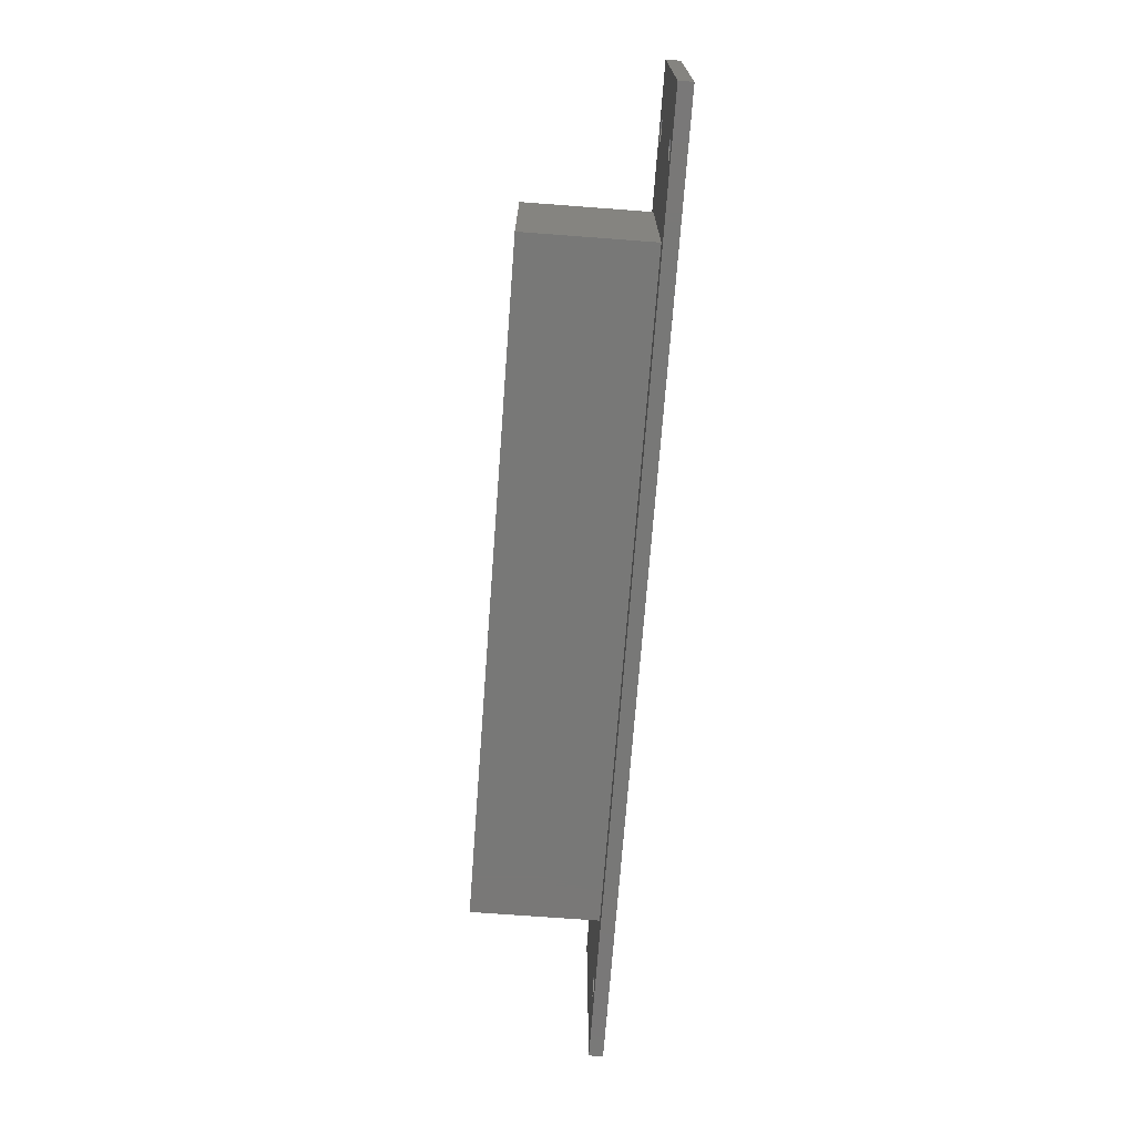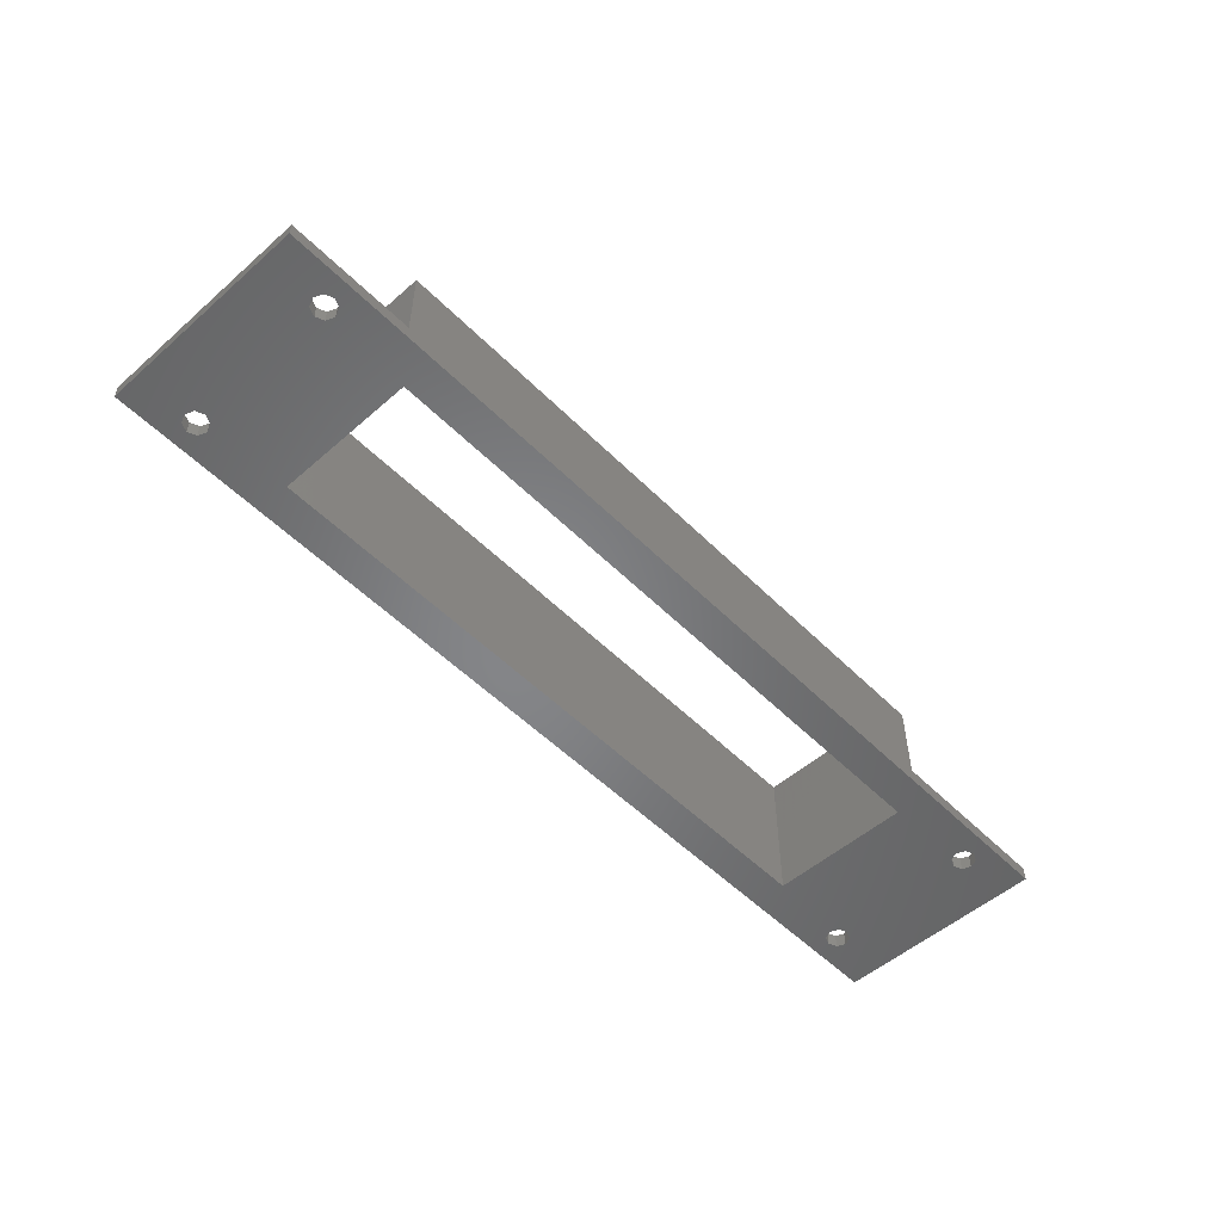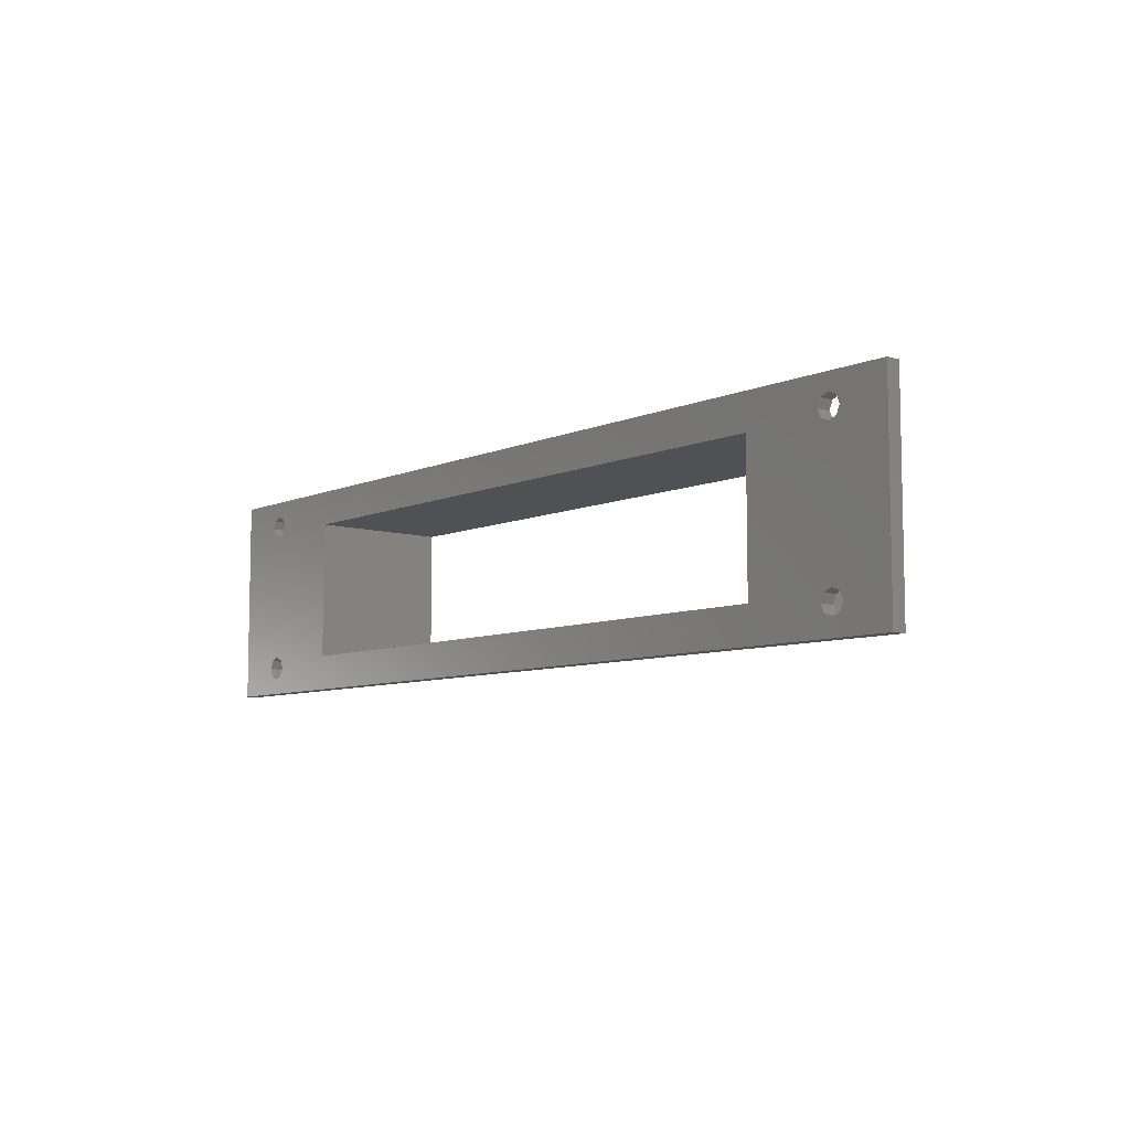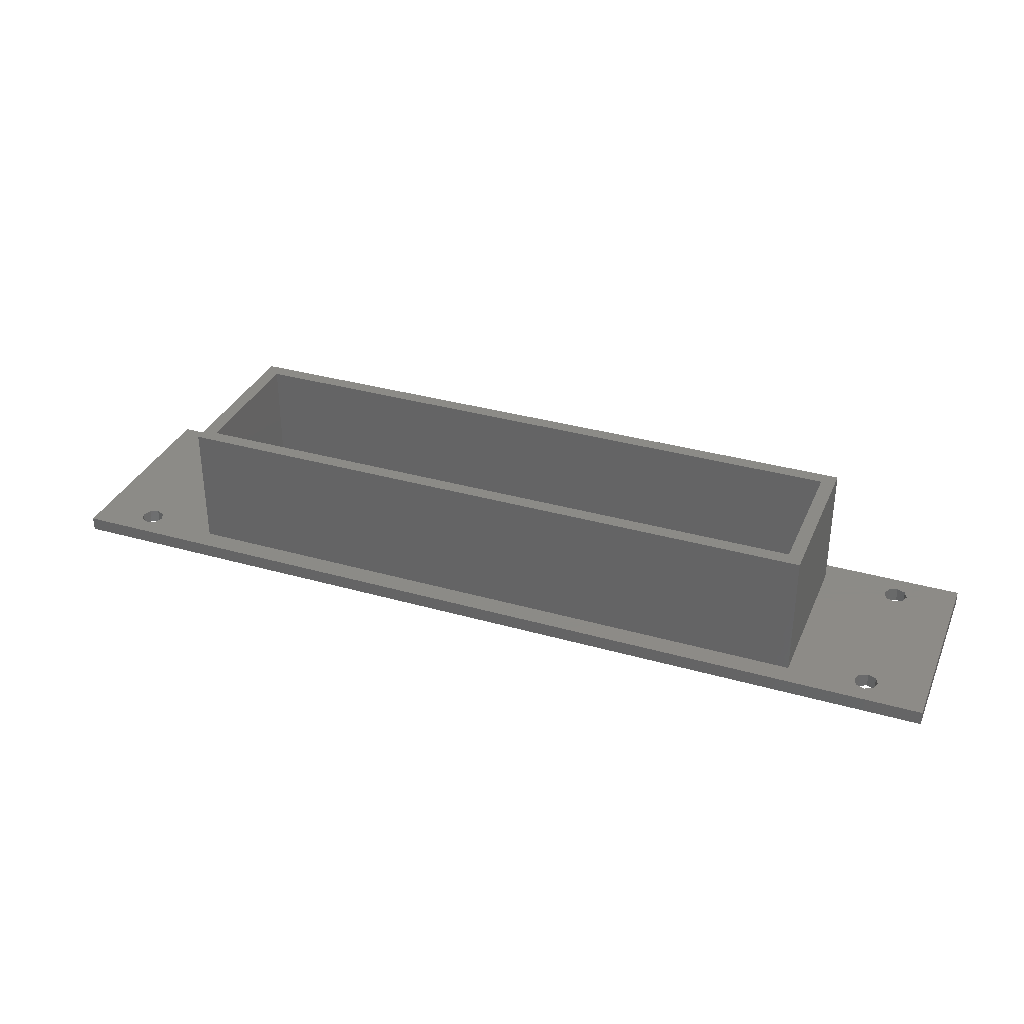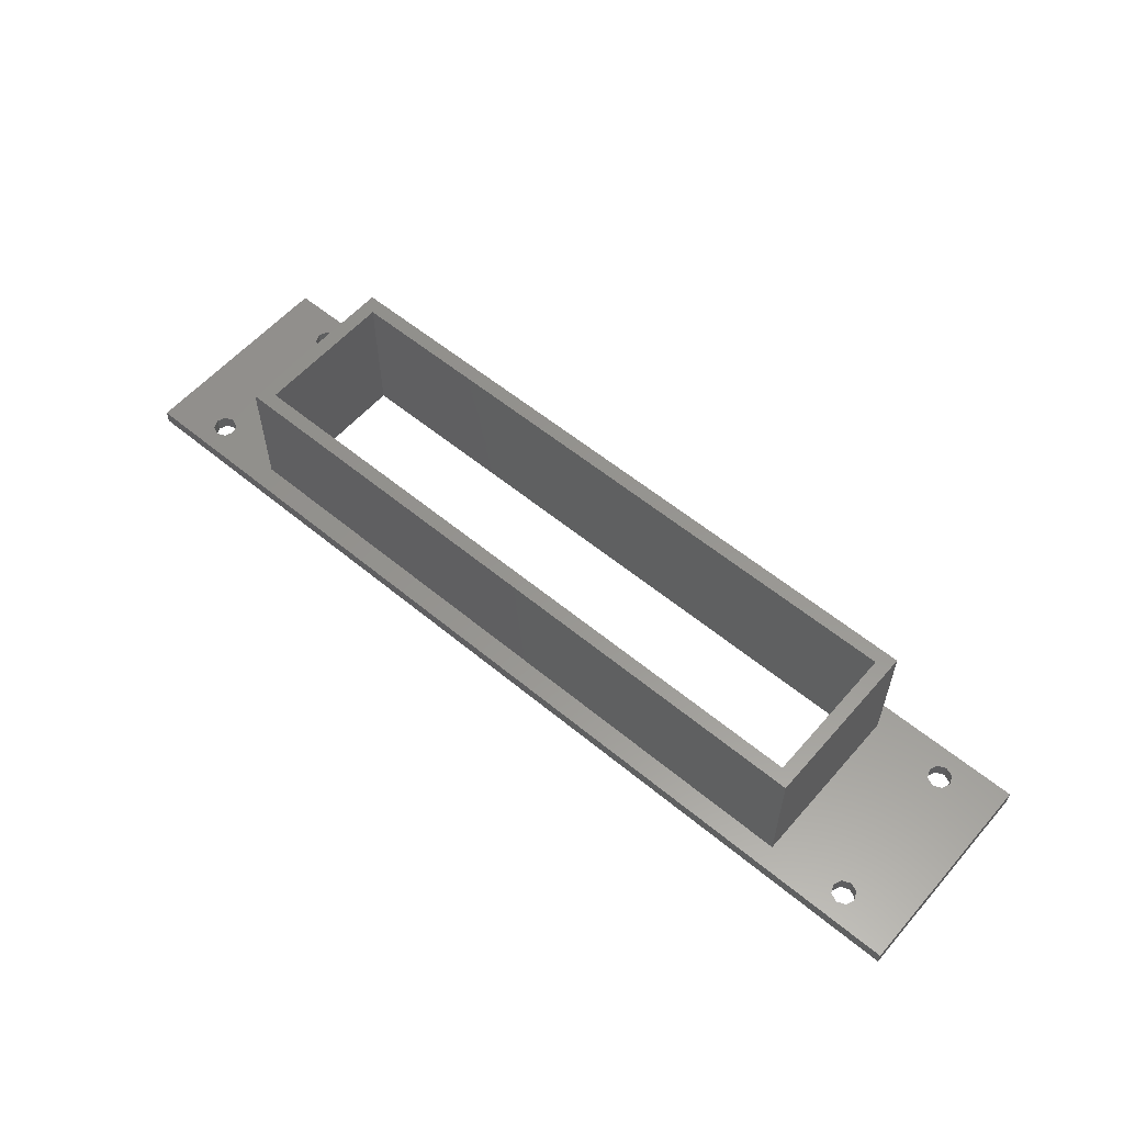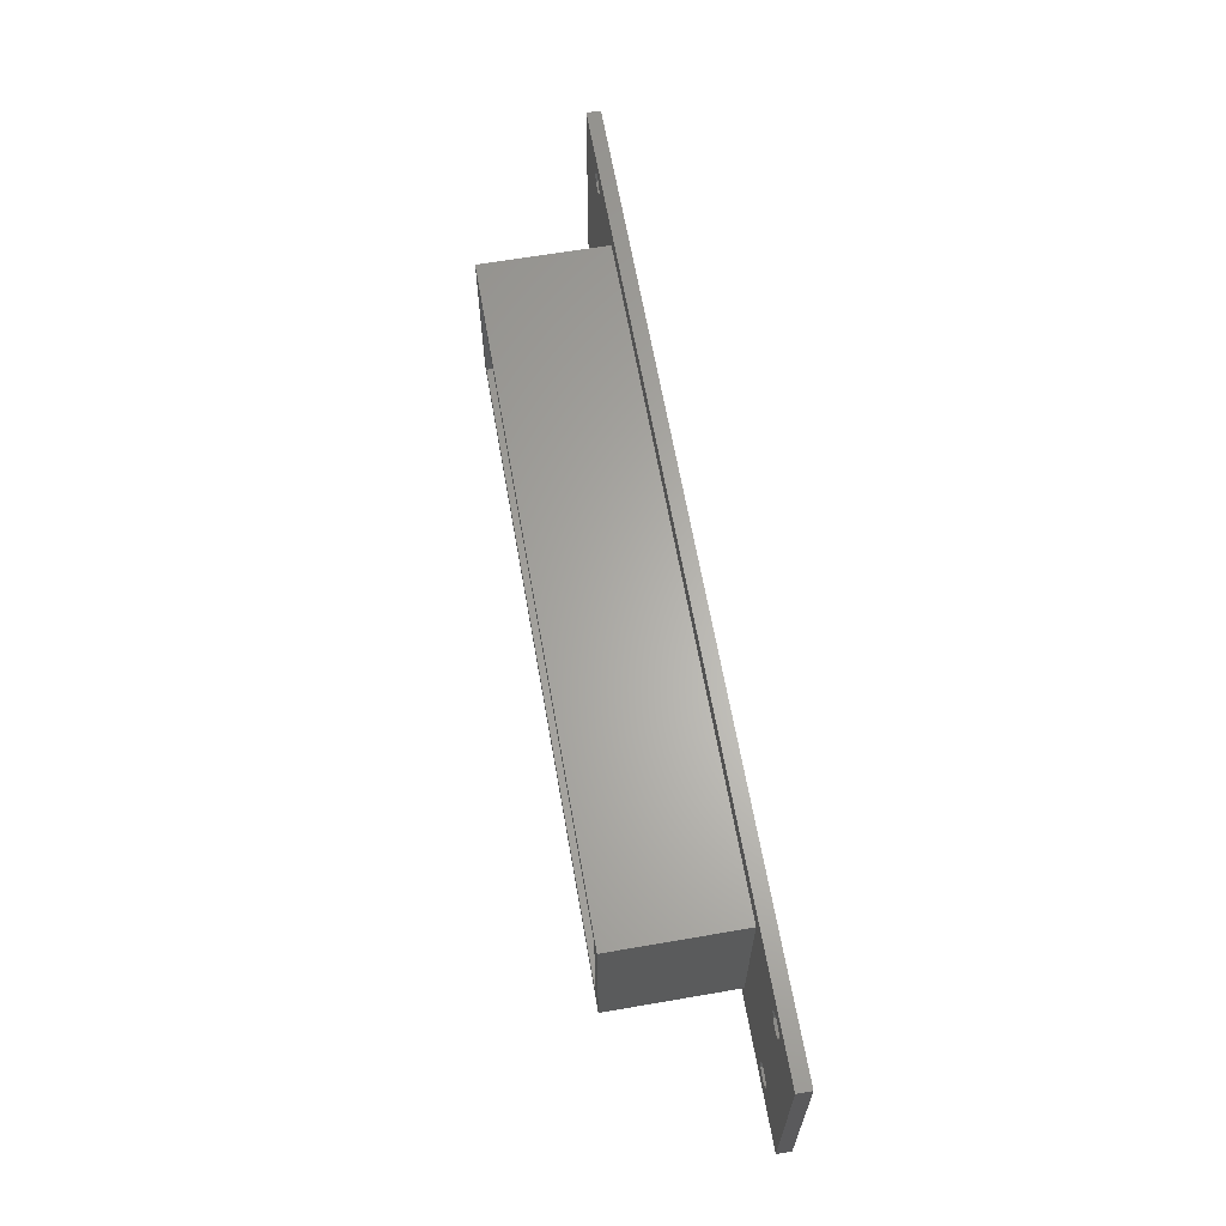
<metadata>
{"format":"stl","ext":"stl","renderer":"f3d","projection":"perspective","resolution":1024,"background":"white","views":[{"elev":-70.9,"azim":85.7,"up":"+Y"},{"elev":-52.7,"azim":-46.8,"up":"+Z"},{"elev":-7.7,"azim":-129.7,"up":"+Y"},{"elev":33.7,"azim":21.2,"up":"+Z"},{"elev":57.7,"azim":40.6,"up":"+Z"},{"elev":63.8,"azim":80.1,"up":"+Y"}]}
</metadata>
<code>
# stl→obj: 88 verts, 192 faces
v 200 0 3
v 200 45 0
v 200 45 3
v 200 0 0
v 14.77 7.768 3
v 29.5 4.5 3
v 14.77 37.23 3
v 15.5 6 3
v 13 36.5 3
v 13 8.5 3
v 11.23 37.23 3
v 11.23 7.768 3
v 0 45 3
v 10.5 39 3
v 188.8 7.768 3
v 188.8 37.23 3
v 189.5 6 3
v 187 36.5 3
v 187 8.5 3
v 185.2 37.23 3
v 185.2 7.768 3
v 170.5 40.5 3
v 184.5 39 3
v 189.5 39 3
v 188.8 40.77 3
v 187 41.5 3
v 170.5 4.5 3
v 185.2 40.77 3
v 29.5 40.5 3
v 15.5 39 3
v 14.77 40.77 3
v 13 41.5 3
v 0 0 3
v 11.23 40.77 3
v 188.8 4.232 3
v 187 3.5 3
v 184.5 6 3
v 185.2 4.232 3
v 14.77 4.232 3
v 13 3.5 3
v 11.23 4.232 3
v 10.5 6 3
v 14.77 37.23 0
v 32.5 37.5 0
v 14.77 7.768 0
v 15.5 39 0
v 13 8.5 0
v 13 36.5 0
v 11.23 7.768 0
v 11.23 37.23 0
v 0 0 0
v 10.5 6 0
v 188.8 37.23 0
v 188.8 7.768 0
v 189.5 39 0
v 187 8.5 0
v 187 36.5 0
v 185.2 7.768 0
v 185.2 37.23 0
v 167.5 7.5 0
v 184.5 6 0
v 189.5 6 0
v 188.8 4.232 0
v 187 3.5 0
v 167.5 37.5 0
v 185.2 4.232 0
v 32.5 7.5 0
v 15.5 6 0
v 14.77 4.232 0
v 13 3.5 0
v 0 45 0
v 11.23 4.232 0
v 188.8 40.77 0
v 187 41.5 0
v 184.5 39 0
v 185.2 40.77 0
v 14.77 40.77 0
v 13 41.5 0
v 11.23 40.77 0
v 10.5 39 0
v 170.5 4.5 30
v 170.5 40.5 30
v 167.5 37.5 30
v 32.5 37.5 30
v 29.5 40.5 30
v 32.5 7.5 30
v 167.5 7.5 30
v 29.5 4.5 30
f 1 2 3
f 2 1 4
f 5 6 7
f 6 5 8
f 9 5 7
f 9 10 5
f 11 10 9
f 11 12 10
f 13 11 14
f 11 13 12
f 15 1 16
f 1 15 17
f 18 15 16
f 18 19 15
f 20 19 18
f 20 21 19
f 22 20 23
f 20 22 21
f 16 3 24
f 3 25 24
f 3 26 25
f 27 21 22
f 28 22 23
f 26 22 28
f 3 22 26
f 3 29 22
f 7 29 30
f 29 31 30
f 13 29 3
f 29 32 31
f 33 12 13
f 34 13 14
f 32 13 34
f 29 13 32
f 3 16 1
f 35 1 17
f 36 1 35
f 21 27 37
f 27 38 37
f 27 36 38
f 27 1 36
f 6 1 27
f 29 7 6
f 39 6 8
f 40 6 39
f 33 6 40
f 6 33 1
f 41 33 40
f 42 33 41
f 12 33 42
f 43 44 45
f 44 43 46
f 47 43 45
f 47 48 43
f 49 48 47
f 49 50 48
f 51 49 52
f 49 51 50
f 53 2 54
f 2 53 55
f 56 53 54
f 56 57 53
f 58 57 56
f 58 59 57
f 60 58 61
f 58 60 59
f 54 4 62
f 4 63 62
f 4 64 63
f 65 59 60
f 66 60 61
f 64 60 66
f 4 60 64
f 4 67 60
f 45 67 68
f 51 67 4
f 67 69 68
f 67 70 69
f 71 50 51
f 72 51 52
f 70 51 72
f 67 51 70
f 4 54 2
f 73 2 55
f 74 2 73
f 59 65 75
f 75 65 76
f 65 74 76
f 65 2 74
f 44 2 65
f 67 45 44
f 77 44 46
f 78 44 77
f 71 44 78
f 44 71 2
f 79 71 78
f 80 71 79
f 50 71 80
f 51 13 71
f 13 51 33
f 2 13 3
f 13 2 71
f 51 1 33
f 1 51 4
f 81 22 82
f 22 81 27
f 82 83 81
f 82 84 83
f 84 85 86
f 85 84 82
f 87 81 83
f 86 81 87
f 86 88 81
f 88 86 85
f 6 85 29
f 85 6 88
f 22 85 82
f 85 22 29
f 6 81 88
f 81 6 27
f 60 83 65
f 83 60 87
f 86 44 84
f 44 86 67
f 44 83 84
f 83 44 65
f 60 86 87
f 86 60 67
f 70 41 40
f 41 70 72
f 47 5 10
f 5 47 45
f 68 5 45
f 5 68 8
f 49 10 12
f 10 49 47
f 69 40 39
f 40 69 70
f 69 8 68
f 8 69 39
f 41 52 42
f 52 41 72
f 42 49 12
f 49 42 52
f 48 11 9
f 11 48 50
f 78 31 32
f 31 78 77
f 46 31 77
f 31 46 30
f 79 32 34
f 32 79 78
f 43 9 7
f 9 43 48
f 43 30 46
f 30 43 7
f 11 80 14
f 80 11 50
f 14 79 34
f 79 14 80
f 64 38 36
f 38 64 66
f 56 15 19
f 15 56 54
f 62 15 54
f 15 62 17
f 58 19 21
f 19 58 56
f 63 36 35
f 36 63 64
f 63 17 62
f 17 63 35
f 38 61 37
f 61 38 66
f 37 58 21
f 58 37 61
f 57 20 18
f 20 57 59
f 74 25 26
f 25 74 73
f 55 25 73
f 25 55 24
f 76 26 28
f 26 76 74
f 53 18 16
f 18 53 57
f 53 24 55
f 24 53 16
f 20 75 23
f 75 20 59
f 23 76 28
f 76 23 75

</code>
